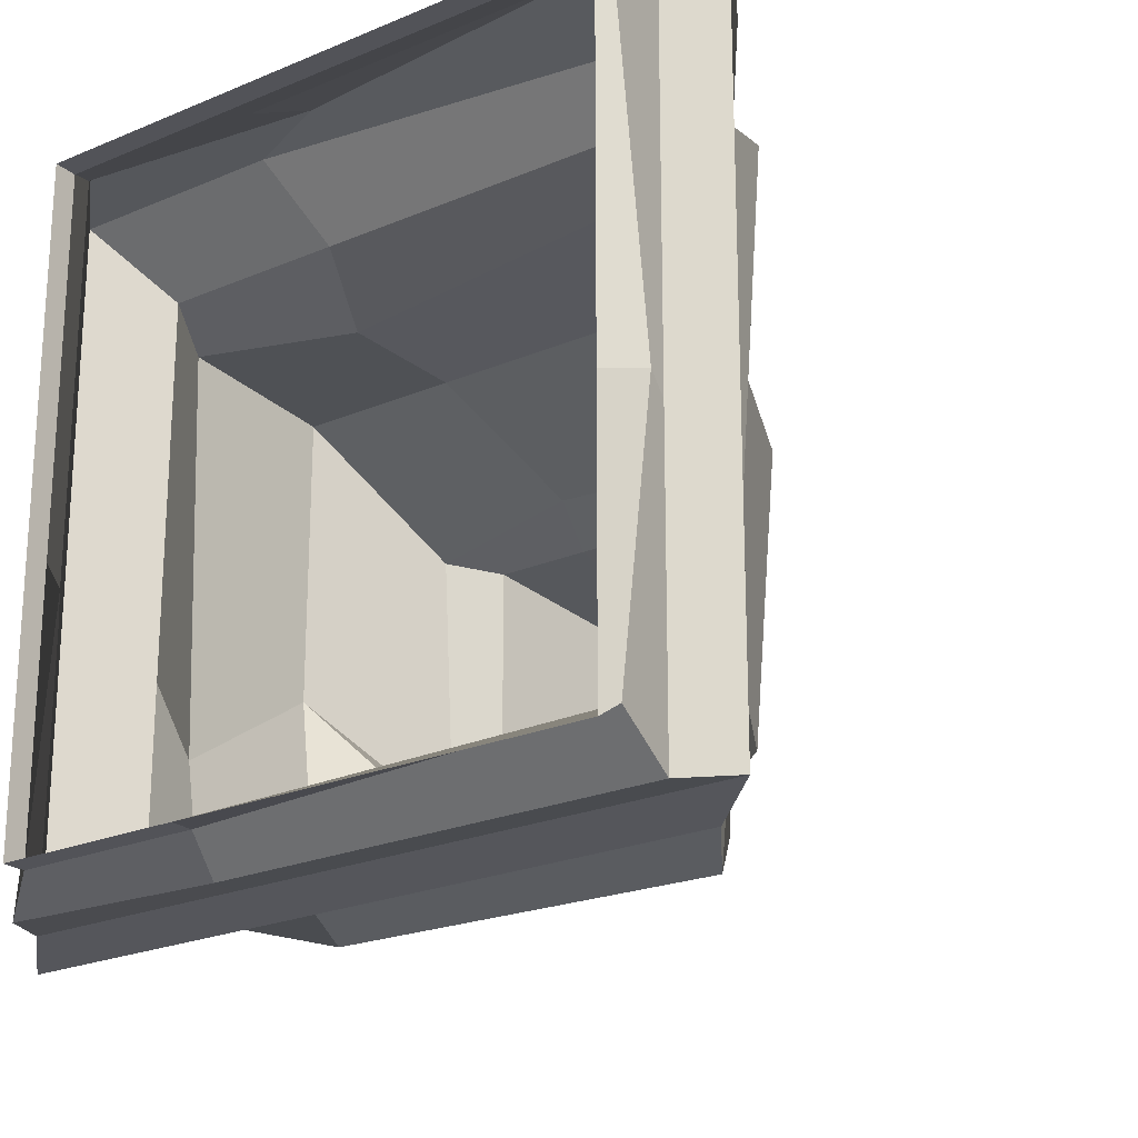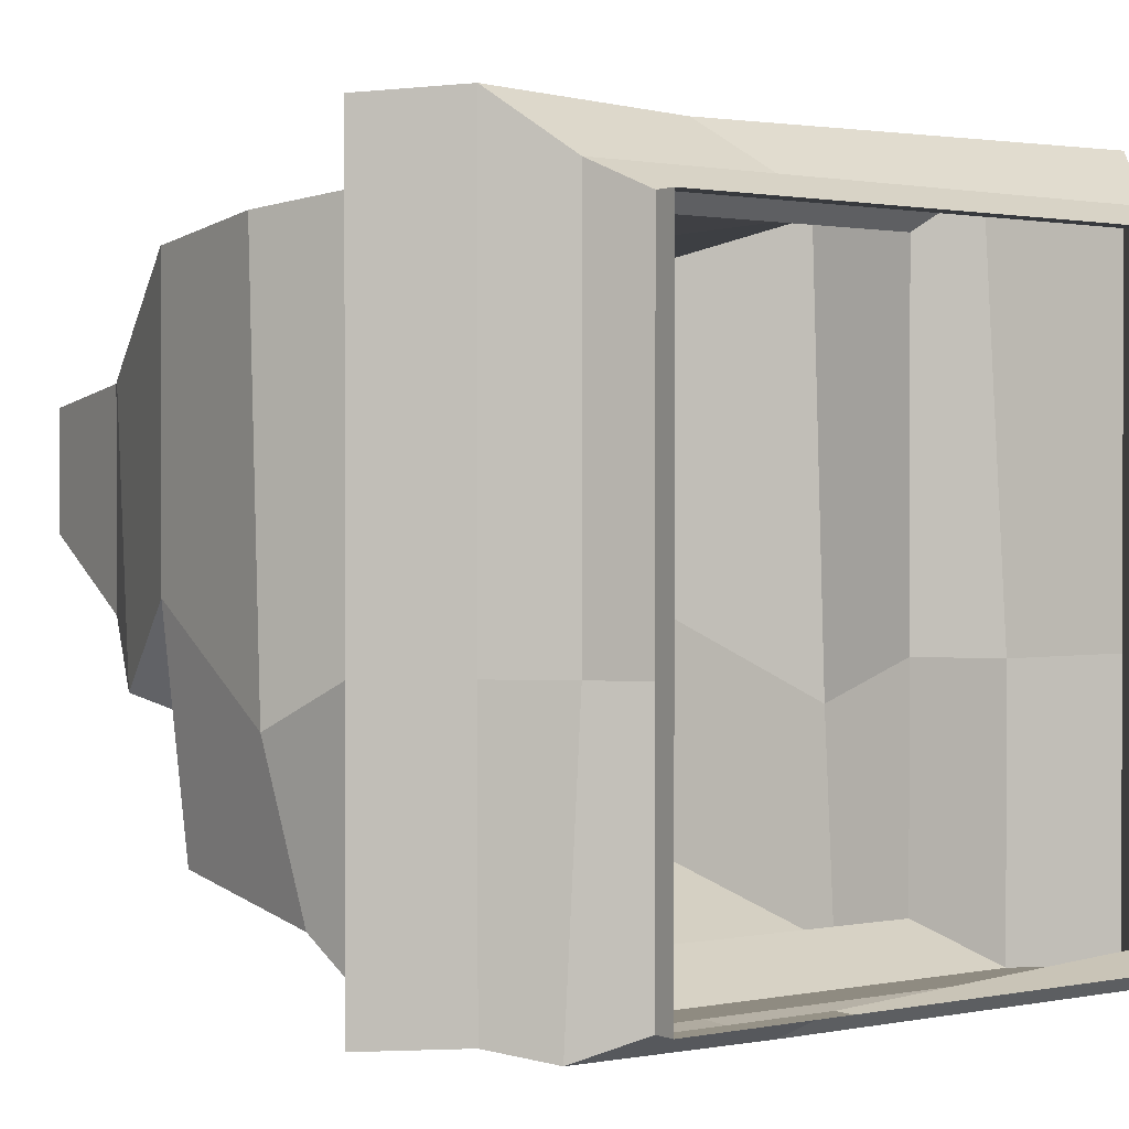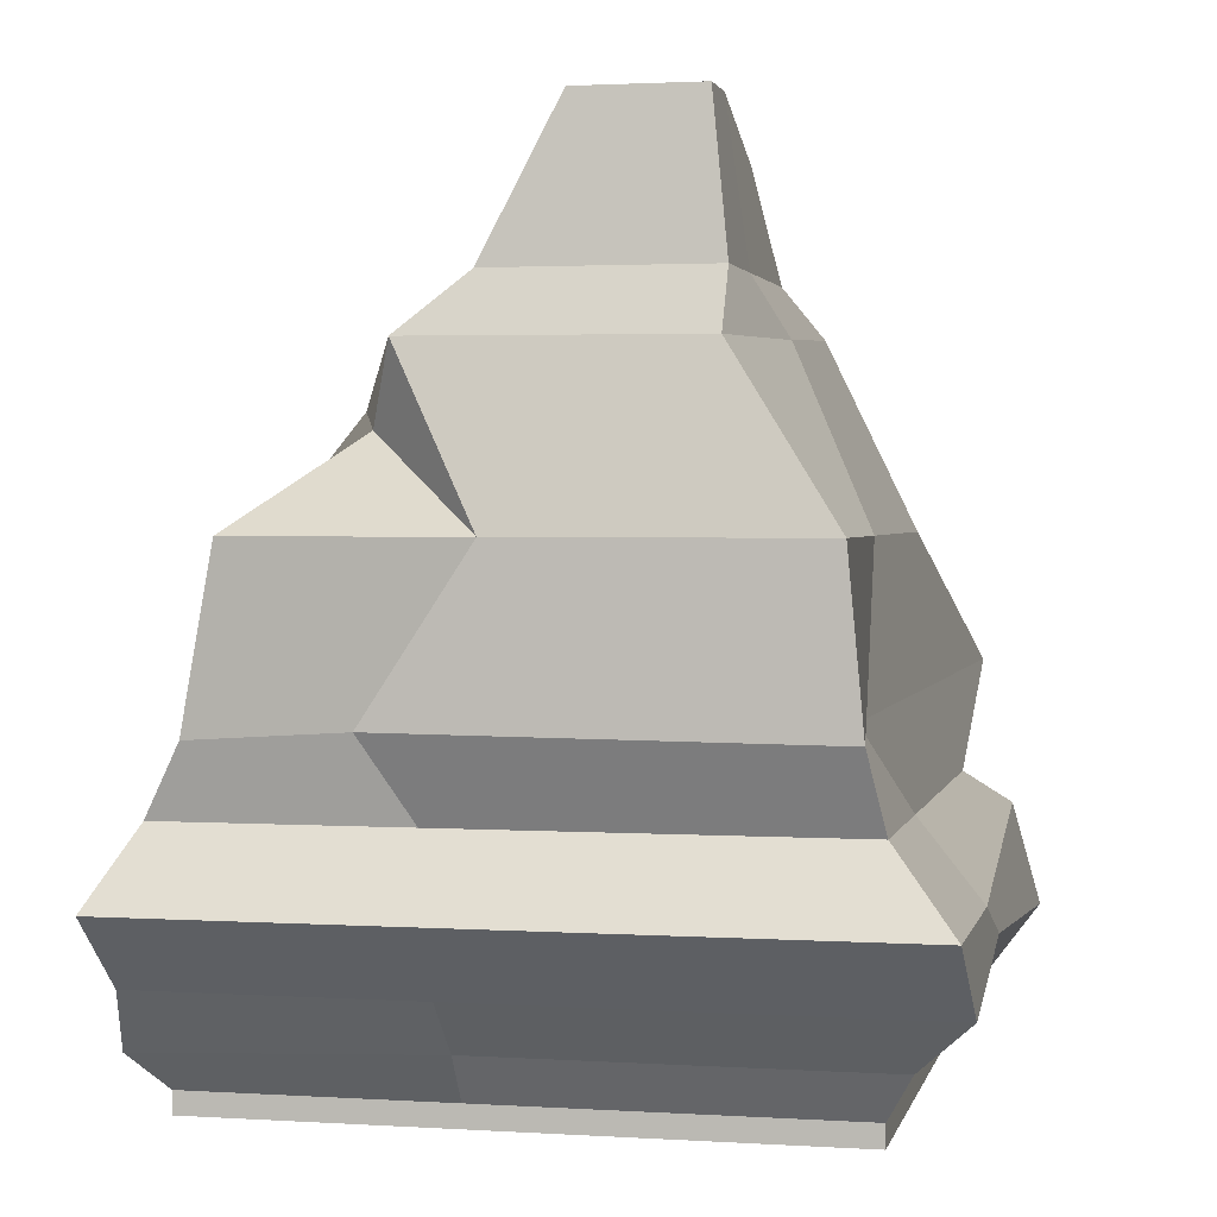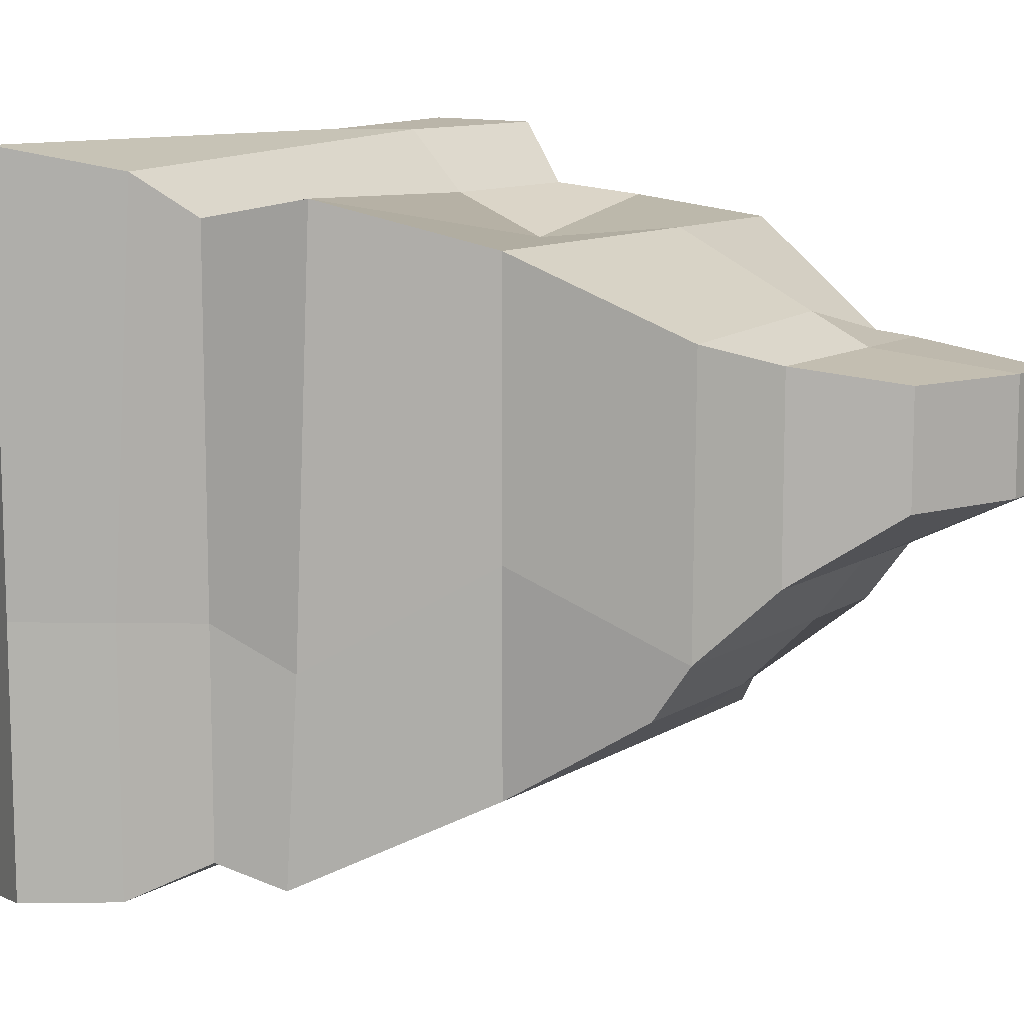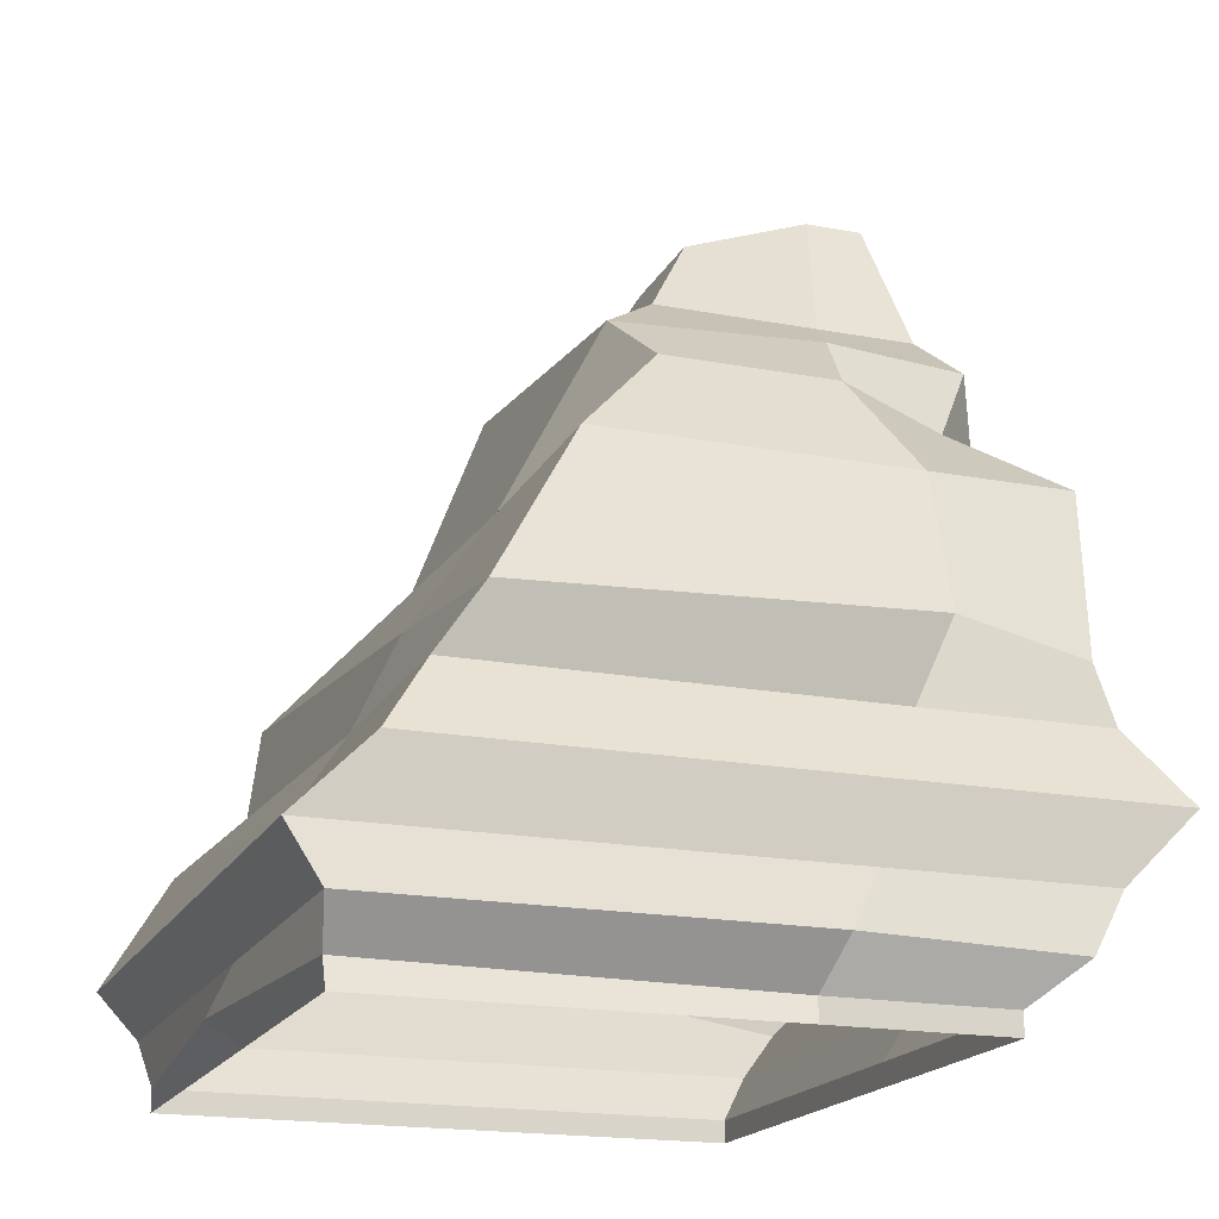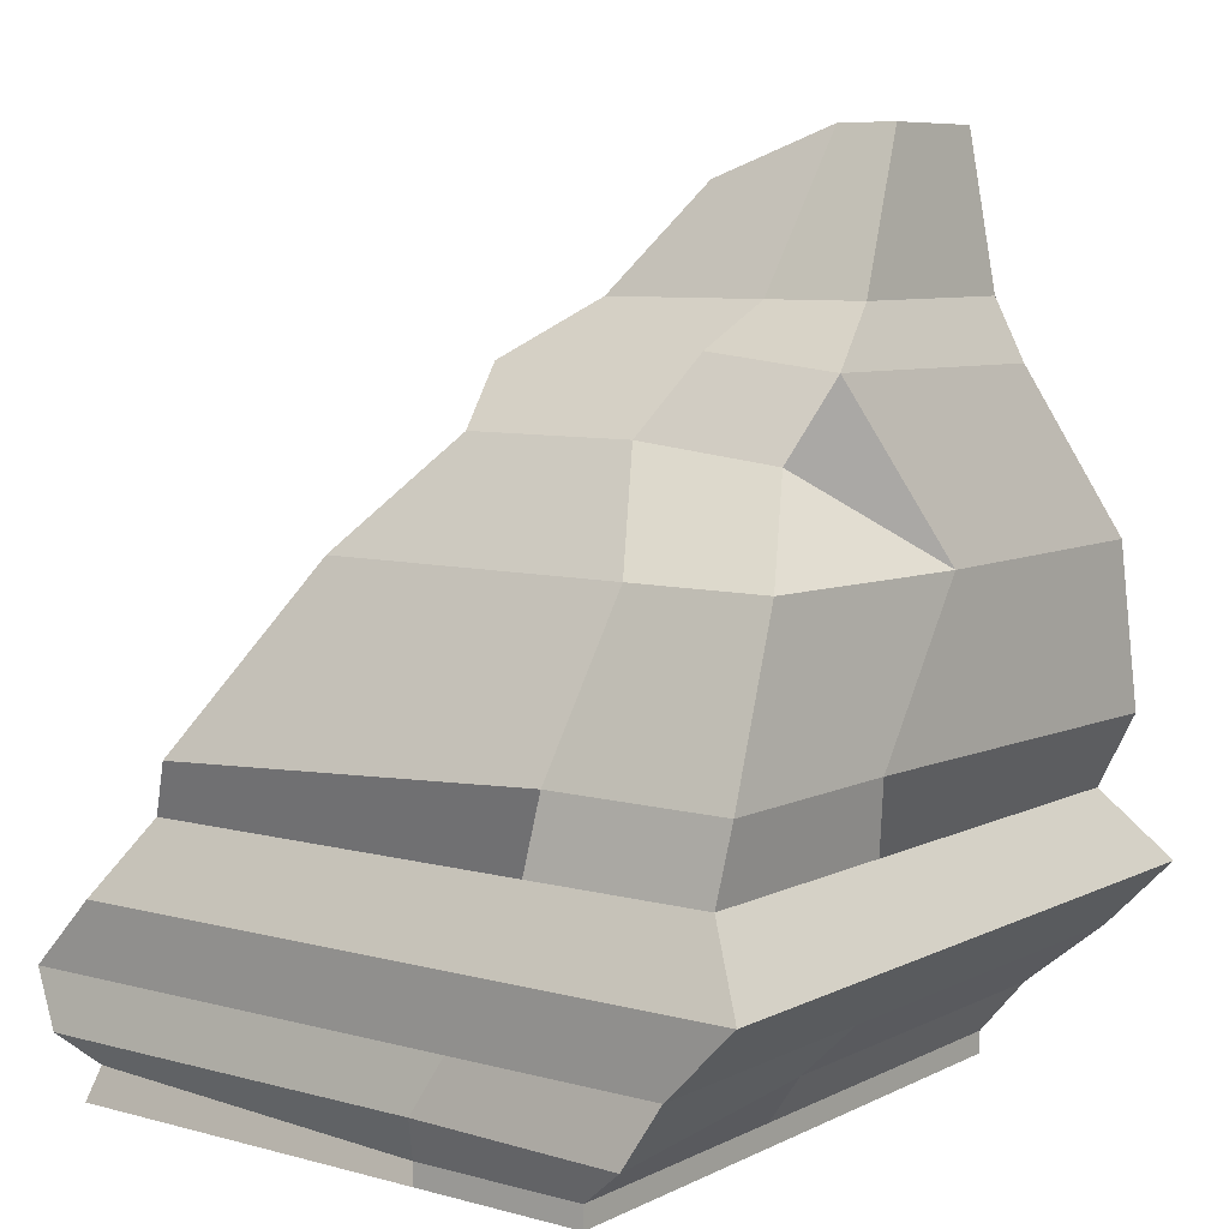
<metadata>
{"format":"obj","ext":"obj","renderer":"f3d","projection":"perspective","resolution":1024,"background":"white","views":[{"elev":-22.7,"azim":36.2,"up":"+Z"},{"elev":1.0,"azim":-36.6,"up":"+Z"},{"elev":2.1,"azim":-77.5,"up":"+Y"},{"elev":10.8,"azim":124.3,"up":"+Z"},{"elev":-18.4,"azim":159.9,"up":"+Y"},{"elev":7.7,"azim":-143.1,"up":"+Y"}]}
</metadata>
<code>
o gold_ore
v -0.6425 -1 0.82
v -0.6425 -0.9494 0.82
v -0.6425 -1 -0.5912
v -0.6425 -0.9494 -0.5912
v 0.6425 -1 0.82
v 0.6425 -0.9494 0.82
v 0.6425 -1 -0.5912
v 0.6382 -0.9305 -0.5478
v -0.7154 -0.8423 0.8808
v -0.7633 -0.8548 -0.6449
v 0.6649 -0.8423 -0.652
v 0.6649 -0.8423 0.8808
v -0.8428 -0.7189 1.007
v -0.8428 -0.7189 -0.6261
v 0.735 -0.7189 -0.6261
v 0.735 -0.7189 1.007
v -1.005 -0.5564 0.9946
v -1.005 -0.5564 -0.6384
v 0.5728 -0.5564 -0.6384
v 0.59 -0.4705 0.9538
v -0.8944 -0.3892 0.8535
v -0.8944 -0.3892 -0.5475
v 0.4623 -0.3892 -0.5475
v 0.4623 -0.3892 0.8535
v -0.9936 -0.2167 0.8249
v -0.8866 -0.2375 -0.4791
v 0.377 -0.2564 -0.6111
v 0.4196 -0.1371 0.9019
v -0.9714 0.1457 0.788
v -0.914 0.1457 -0.4
v 0.1324 0.1457 -0.4
v 0.1324 0.1457 0.788
v -0.8707 0.5101 0.5482
v -0.7562 0.3433 -0.1388
v -0.08604 0.3872 -0.2354
v 0.007204 0.5443 0.6083
v -0.6425 -1 0
v -0.6425 -0.9494 0
v 0.6425 -1 0
v 0.7137 -0.9494 0
v -0.7154 -0.8423 0
v 0.6649 -0.8423 0
v -0.8428 -0.7189 0
v 0.735 -0.7189 0
v -1.005 -0.5564 -0.01228
v 0.5728 -0.5564 -0.01228
v -0.8944 -0.3892 -0.01228
v 0.4623 -0.3892 -0.01228
v -0.9656 -0.2096 -0.1147
v 0.3911 -0.2096 -0.1147
v -0.9714 0.1457 0.1203
v 0.1324 0.1457 0.1203
v -0.8424 0.5155 -0.08208
v -0.0342 0.5155 -0.08208
v -0.1915 0.6415 0.06971
v -0.1915 0.6415 0.5484
v -0.8021 0.6415 0.5484
v -0.8021 0.6415 0.06971
v -0.3318 0.8712 0.2349
v -0.3318 0.8712 0.5089
v -0.7612 0.9762 0.5089
v -0.7612 0.9762 0.2349
v -0.2411 -1 -0.5912
v -0.2411 -0.9494 -0.5912
v -0.2411 -1 0.82
v -0.2411 -0.9494 0.82
v -0.2843 -0.8423 -0.652
v -0.2843 -0.8423 0.8808
v -0.35 -0.7189 -0.6261
v -0.3149 -0.6355 1.001
v -0.5121 -0.5564 -0.6384
v -0.5121 -0.5564 0.9946
v -0.4707 -0.3892 -0.5475
v -0.4707 -0.3892 0.8535
v -0.5418 -0.2096 -0.5823
v -0.5418 -0.2096 0.7511
v -0.5872 0.1457 -0.4
v -0.5872 0.1457 0.788
v -0.4869 0.3872 -0.2354
v -0.5388 0.5155 0.6235
v -0.5291 0.5469 -0.06898
v -0.5719 0.6415 0.5484
v -0.5719 0.6415 0.06971
v -0.6271 0.9762 0.5089
v -0.6271 0.9762 0.2349
f 37 38 4 3
f 63 64 8 7
f 39 40 6 5
f 65 66 2 1
f 64 4 10 67
f 42 11 15 44
f 40 8 11 42
f 38 2 9 41
f 66 6 12 68
f 43 13 17 45
f 41 9 13 43
f 68 12 16 70
f 67 10 14 69
f 72 20 24 74
f 70 16 20 72
f 69 14 18 71
f 44 15 19 46
f 48 23 27 50
f 71 18 22 73
f 46 19 23 48
f 45 17 21 47
f 76 28 32 78
f 47 21 25 49
f 74 24 28 76
f 73 22 26 75
f 77 30 34 79
f 75 26 30 77
f 50 27 31 52
f 49 25 29 51
f 36 54 55 56
f 52 31 35 54
f 51 29 33 53
f 78 32 36 80
f 51 34 30
f 32 52 54 36
f 79 34 53 81
f 26 49 51 30
f 28 50 52 32
f 22 47 49 26
f 18 45 47 22
f 20 46 48 24
f 24 48 50 28
f 16 44 46 20
f 10 41 43 14
f 14 43 45 18
f 4 38 41 10
f 6 40 42 12
f 12 42 44 16
f 7 8 40 39
f 1 2 38 37
f 58 57 61 62
f 53 33 57 58
f 80 36 56 82
f 81 53 58 83
f 85 62 61 84
f 56 55 59 60
f 83 58 62 85
f 82 56 60 84
f 57 82 84 61
f 55 83 85 59
f 59 85 84 60
f 54 81 83 55
f 33 80 82 57
f 35 79 81 54
f 29 78 80 33
f 27 75 77 31
f 31 77 79 35
f 23 73 75 27
f 21 74 76 25
f 25 76 78 29
f 19 71 73 23
f 15 69 71 19
f 13 70 72 17
f 17 72 74 21
f 11 67 69 15
f 9 68 70 13
f 2 66 68 9
f 8 64 67 11
f 5 6 66 65
f 3 4 64 63
f 51 53 34

</code>
